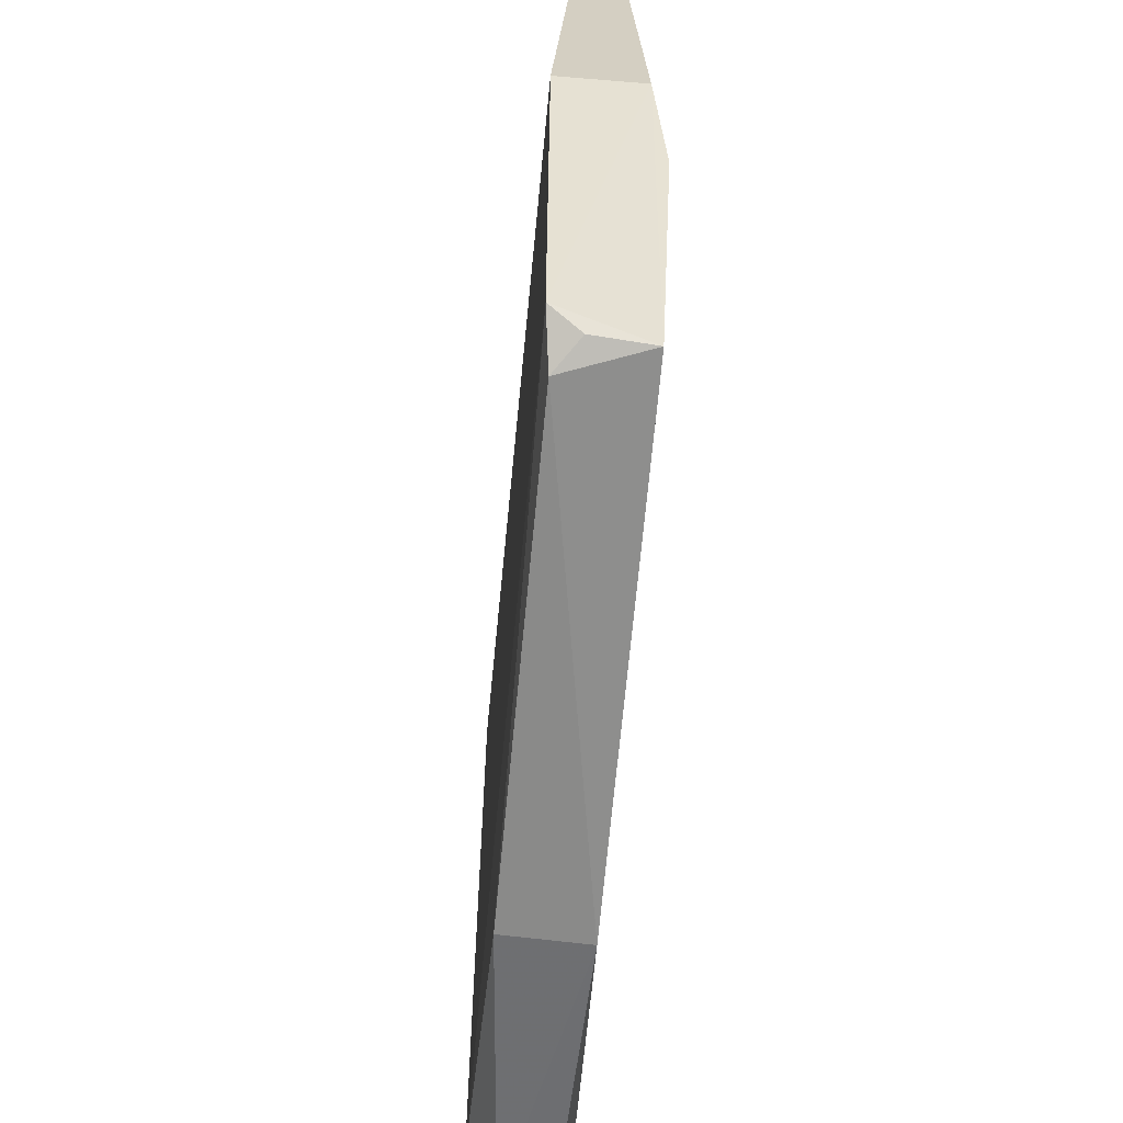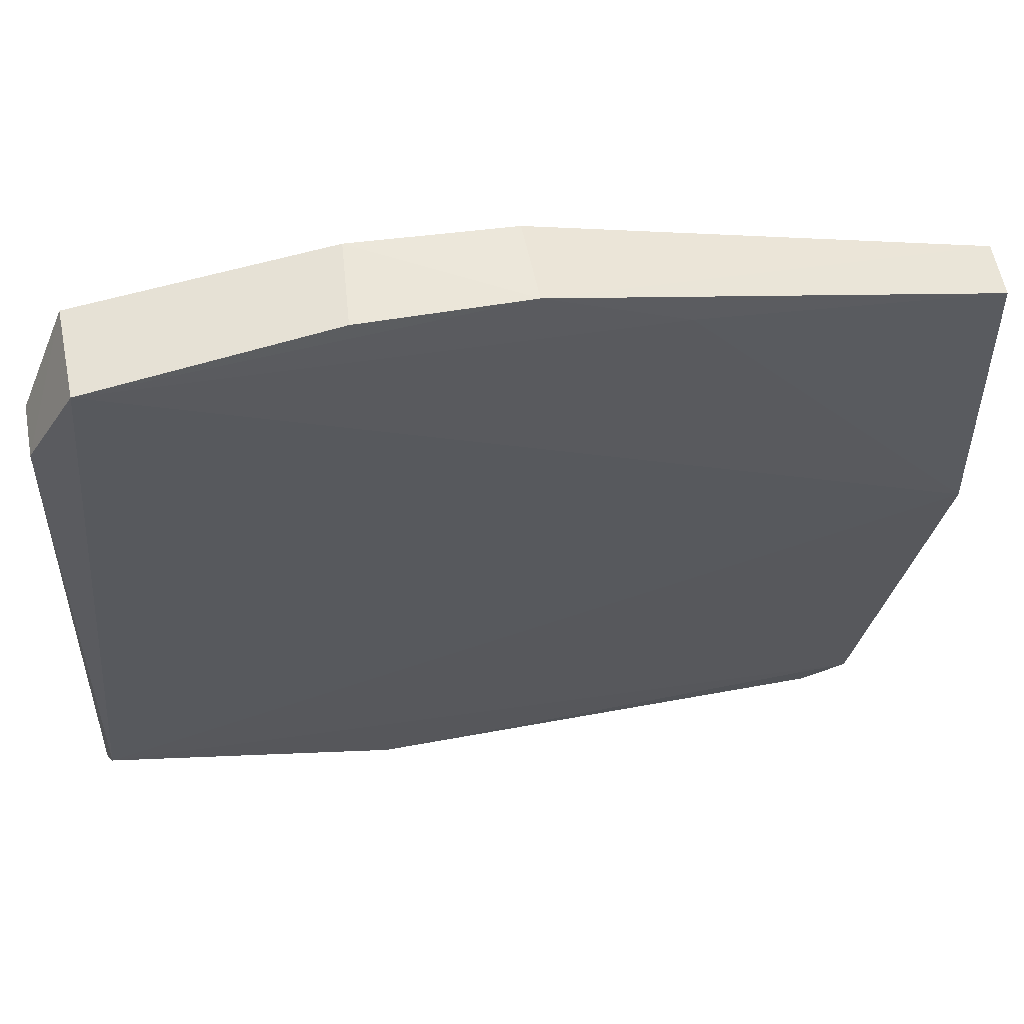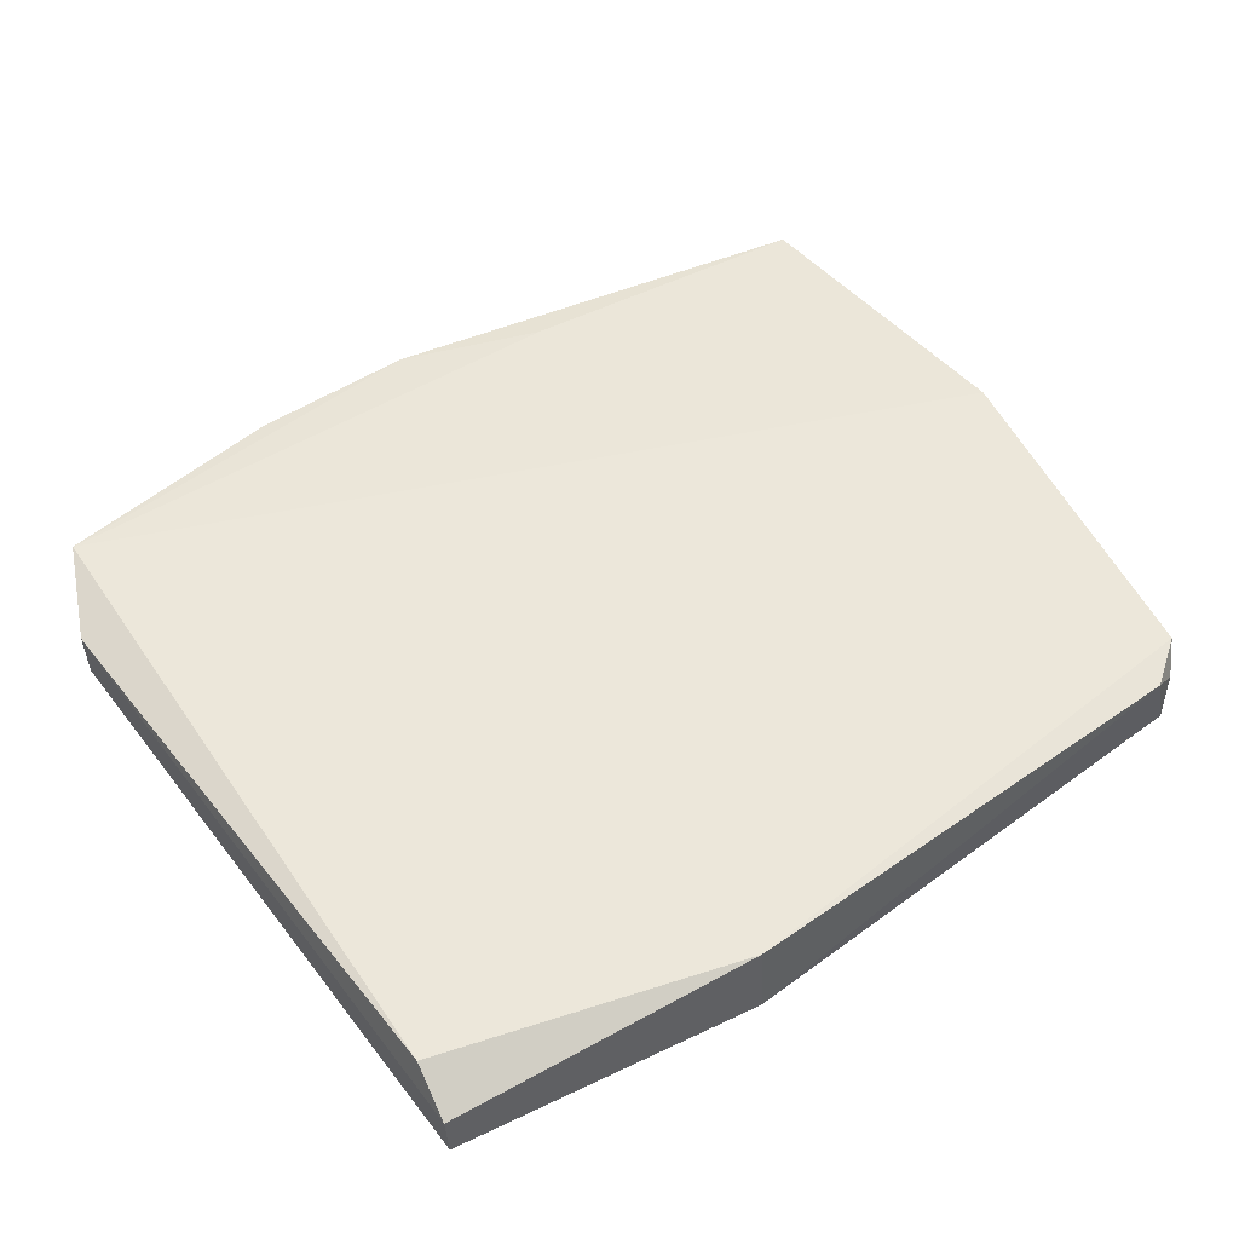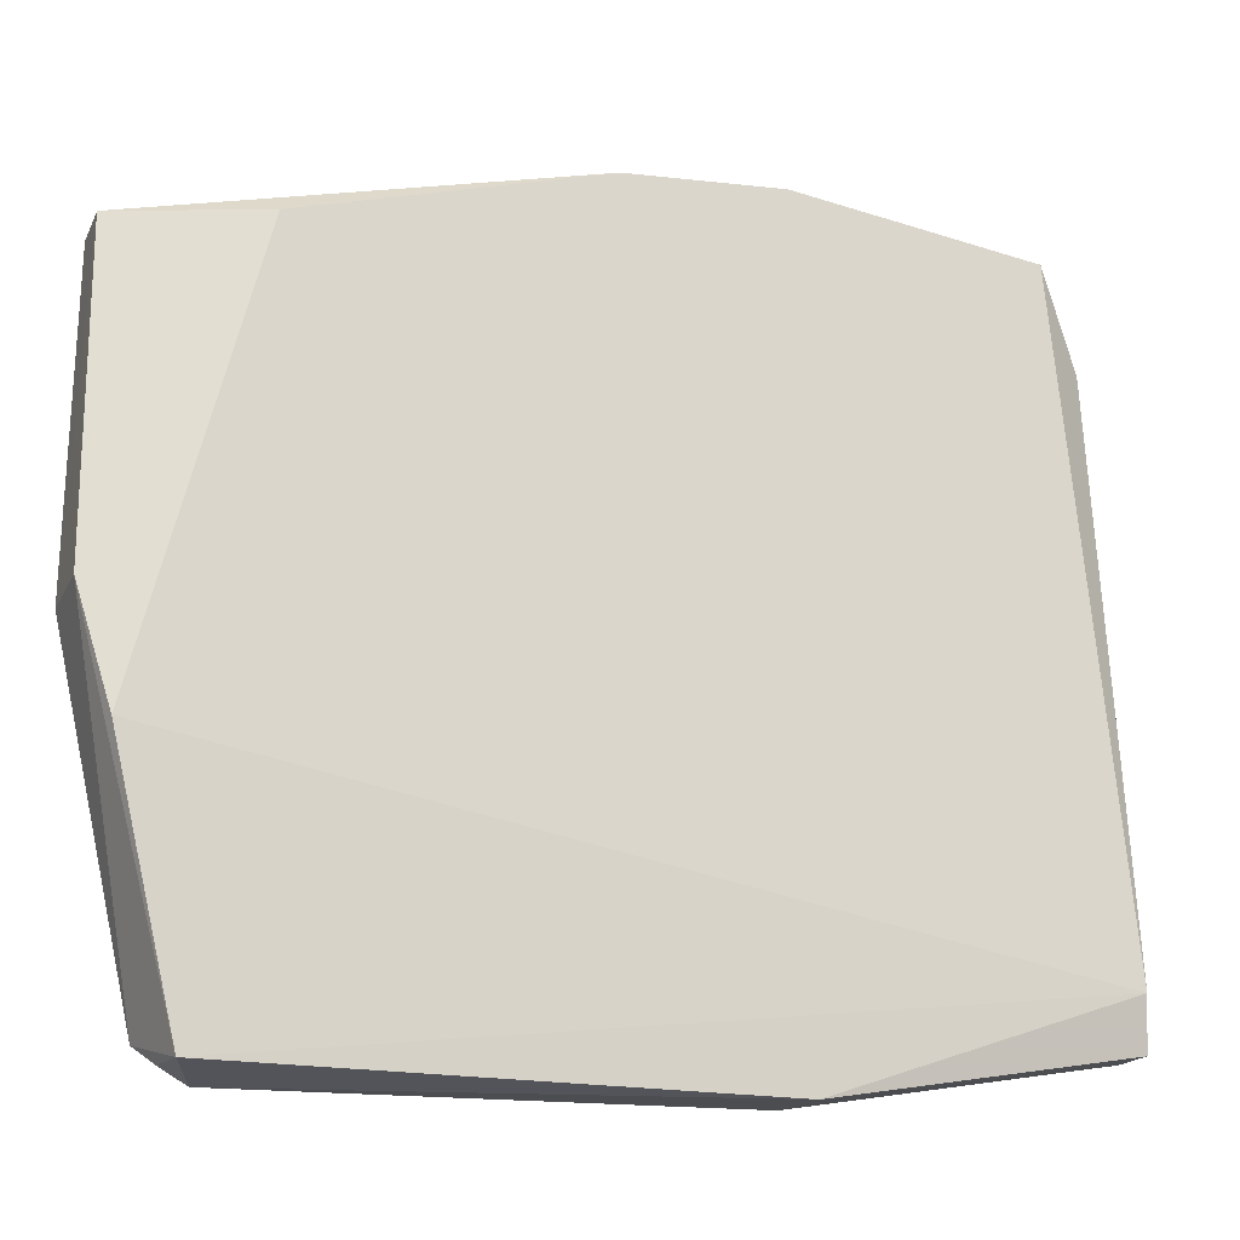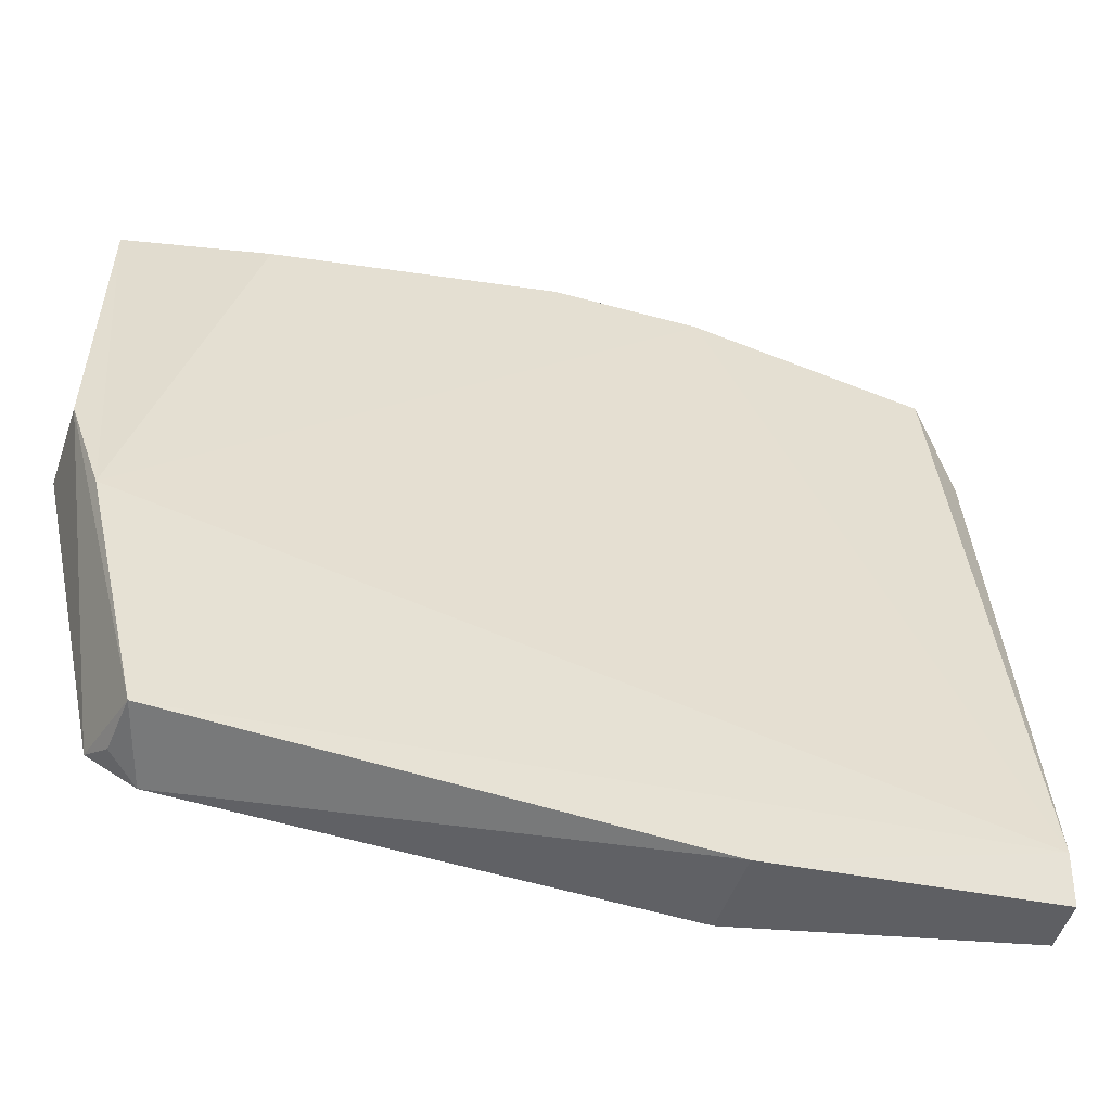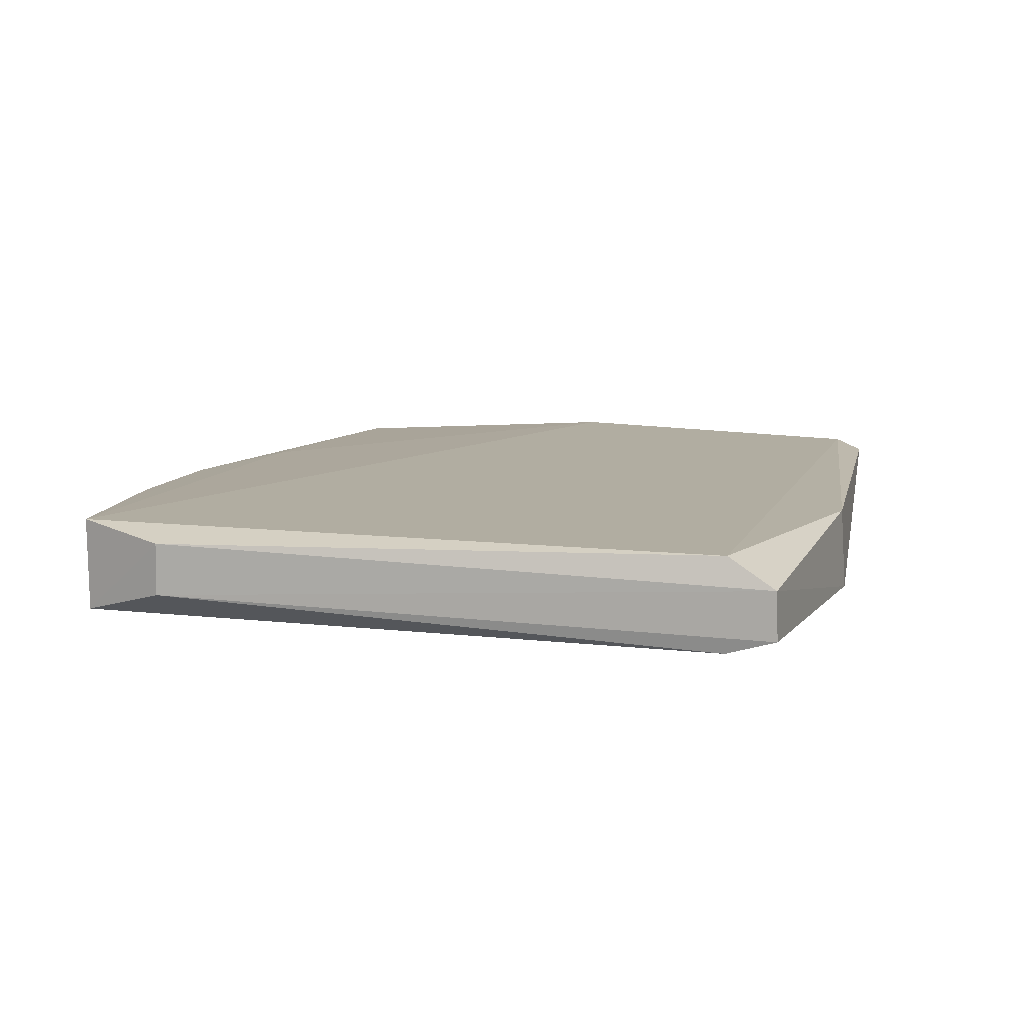
<metadata>
{"format":"obj","ext":"obj","renderer":"f3d","projection":"perspective","resolution":1024,"background":"white","views":[{"elev":-65.0,"azim":85.0,"up":"+Y"},{"elev":57.7,"azim":-11.3,"up":"+Y"},{"elev":52.3,"azim":-38.5,"up":"+Z"},{"elev":-19.7,"azim":159.5,"up":"+Y"},{"elev":-53.3,"azim":160.8,"up":"+Y"},{"elev":10.2,"azim":-79.5,"up":"+Z"}]}
</metadata>
<code>
v 0.04906 -0.06578 0.009409
v 0.04909 -0.09737 0.0111
v 0.03946 -0.134 0.001938
v -0.03571 -0.05664 0.001601
v -0.03564 -0.0565 0.01108
v 0.03468 -0.0641 0.001514
v 0.04914 -0.09739 0.002667
v 0.01885 -0.06093 0.01021
v -0.04167 -0.1233 0.01086
v -0.04187 -0.1232 0.001356
v 0.04912 -0.06576 0.003833
v 0.04126 -0.1317 0.01065
v 0.04584 -0.1087 0.001251
v 0.005046 -0.05509 0.001448
v -0.01192 -0.1339 0.001965
v -0.04053 -0.06587 0.009754
v -0.01075 -0.05375 0.001418
v 0.005068 -0.05477 0.009858
v -0.04241 -0.1282 0.002843
v -0.01194 -0.1334 0.01032
v -0.04045 -0.06578 0.004444
v -0.01156 -0.0539 0.0101
v -0.04254 -0.1281 0.007821
v 0.03668 -0.1347 0.01003
v 0.03977 -0.1336 0.007676
f 8 5 2
f 8 2 1
f 9 2 5
f 11 1 2
f 11 2 7
f 12 7 2
f 12 3 7
f 12 2 9
f 13 7 3
f 13 11 7
f 13 6 11
f 13 3 10
f 14 6 13
f 14 11 6
f 15 10 3
f 16 9 5
f 16 5 4
f 17 4 5
f 17 10 4
f 17 14 13
f 17 13 10
f 18 5 8
f 18 8 1
f 18 1 11
f 18 11 14
f 18 14 17
f 19 10 15
f 20 12 9
f 21 16 4
f 21 4 10
f 21 10 19
f 22 18 17
f 22 17 5
f 22 5 18
f 23 9 16
f 23 21 19
f 23 16 21
f 23 20 9
f 23 19 15
f 23 15 20
f 24 20 15
f 24 15 3
f 24 12 20
f 25 24 3
f 25 3 12
f 25 12 24

</code>
